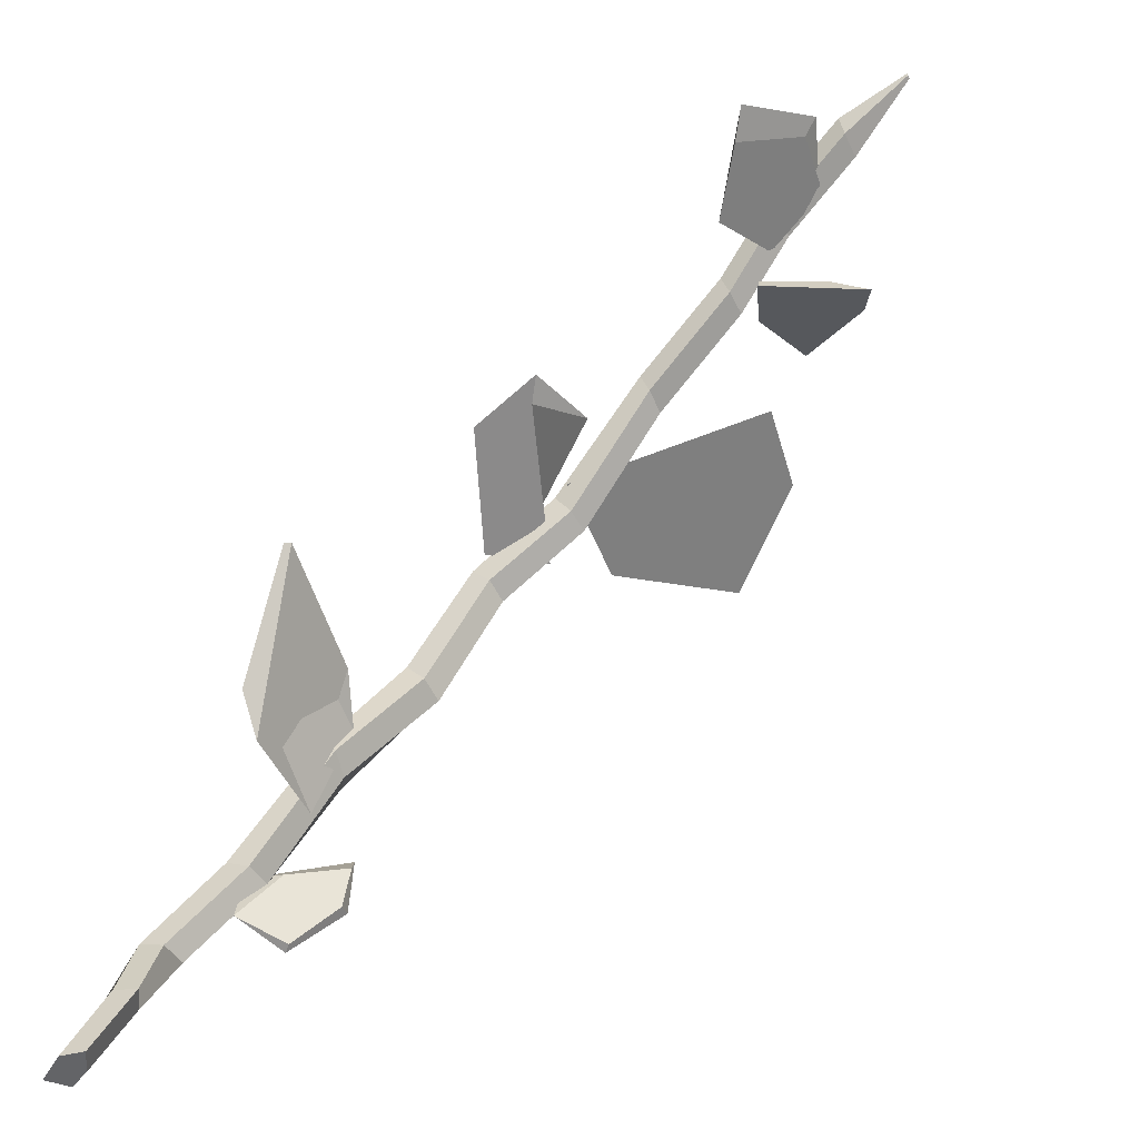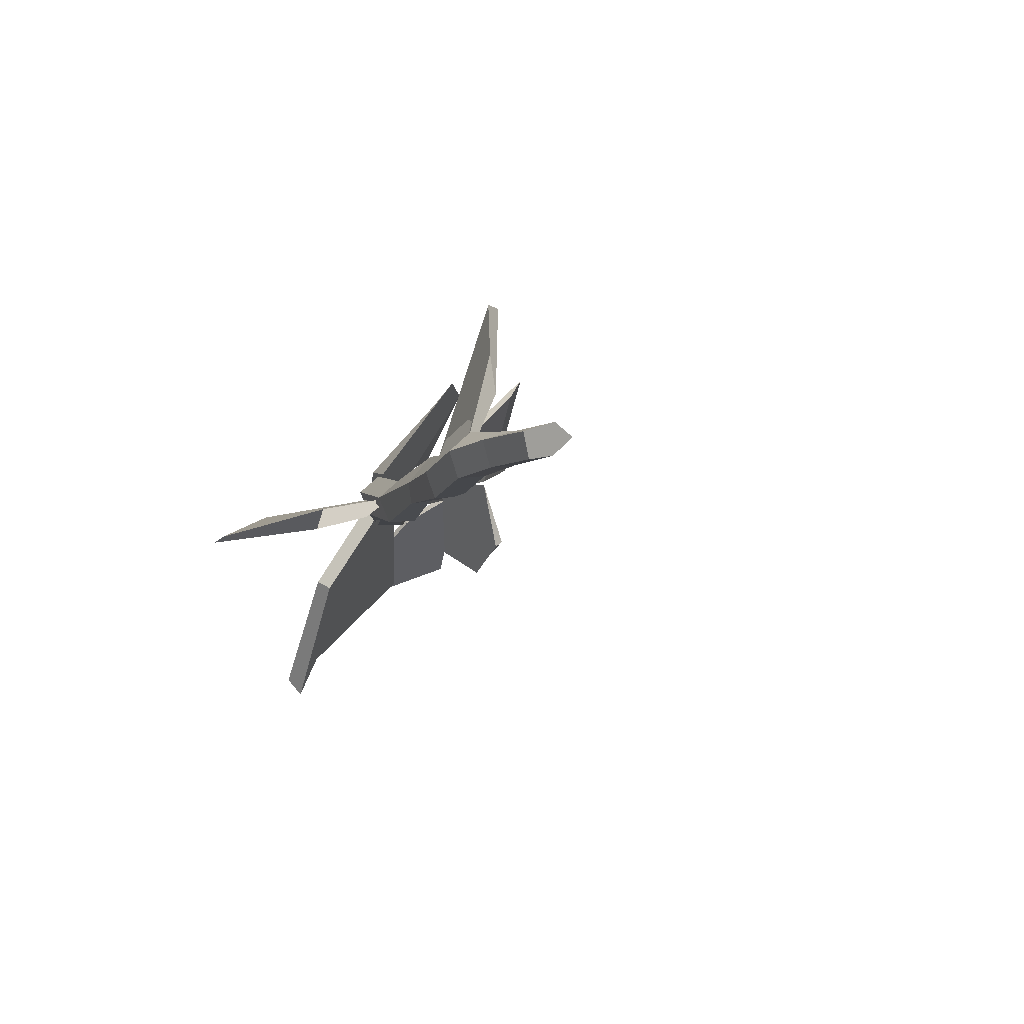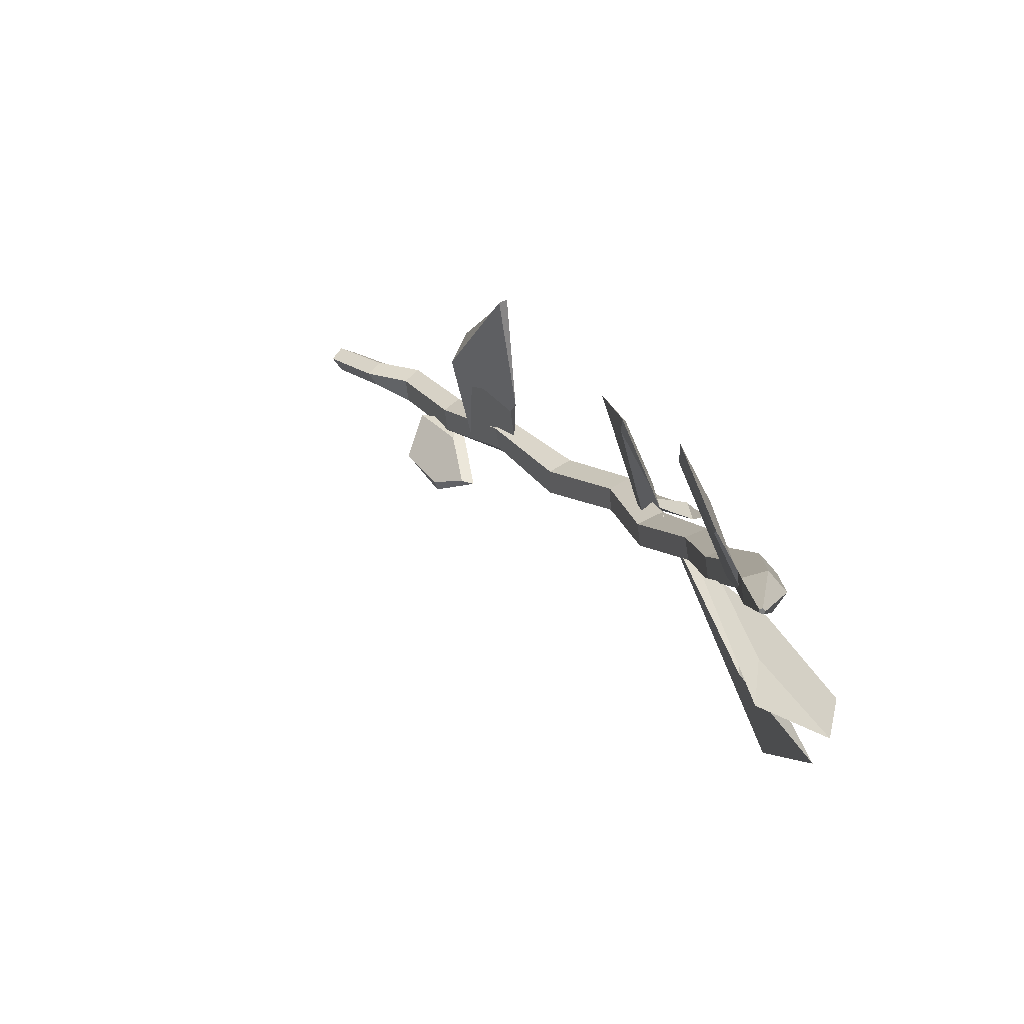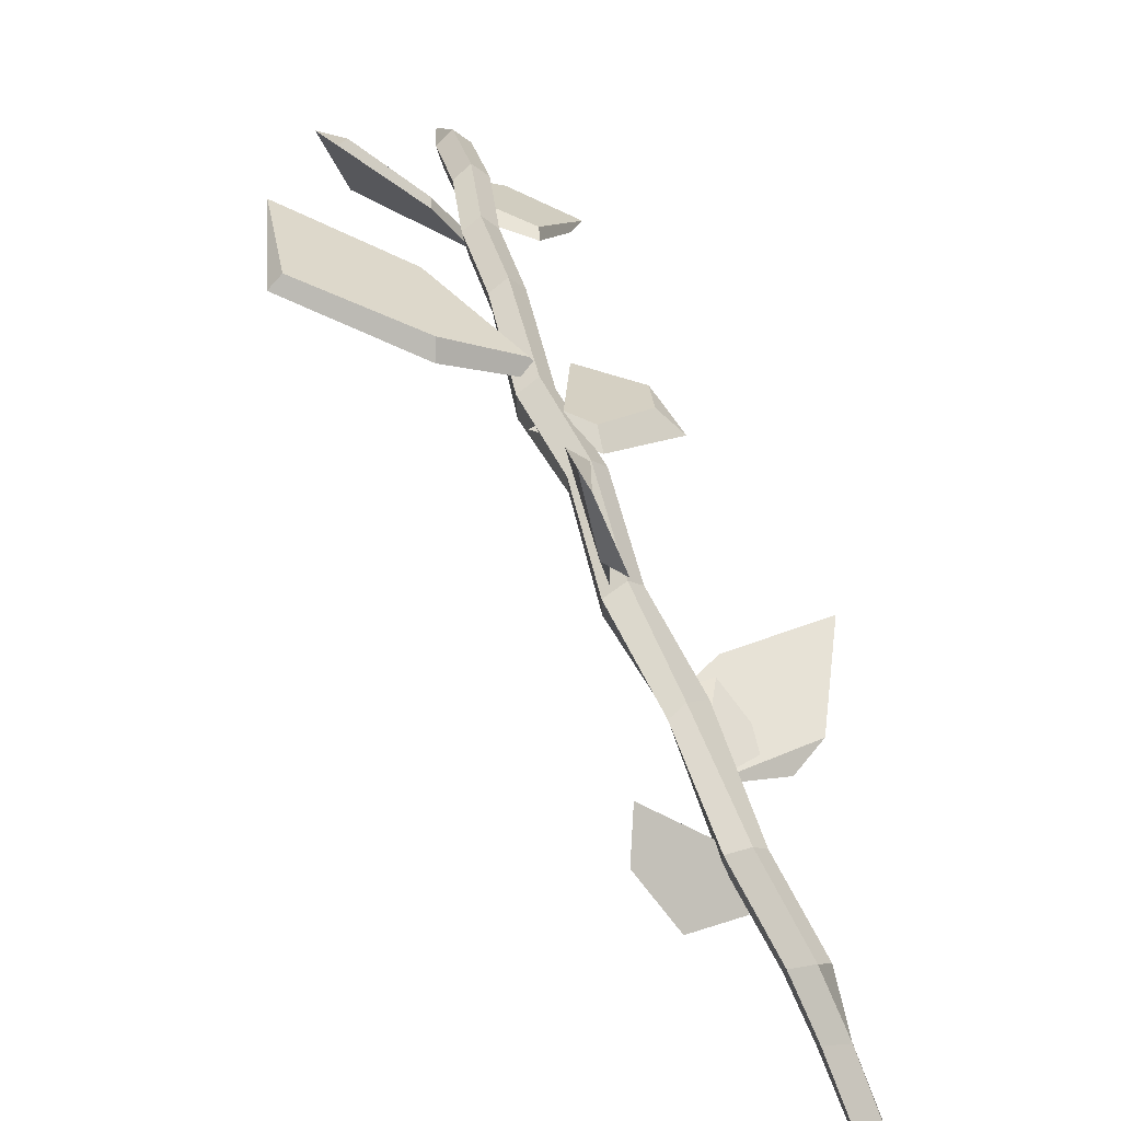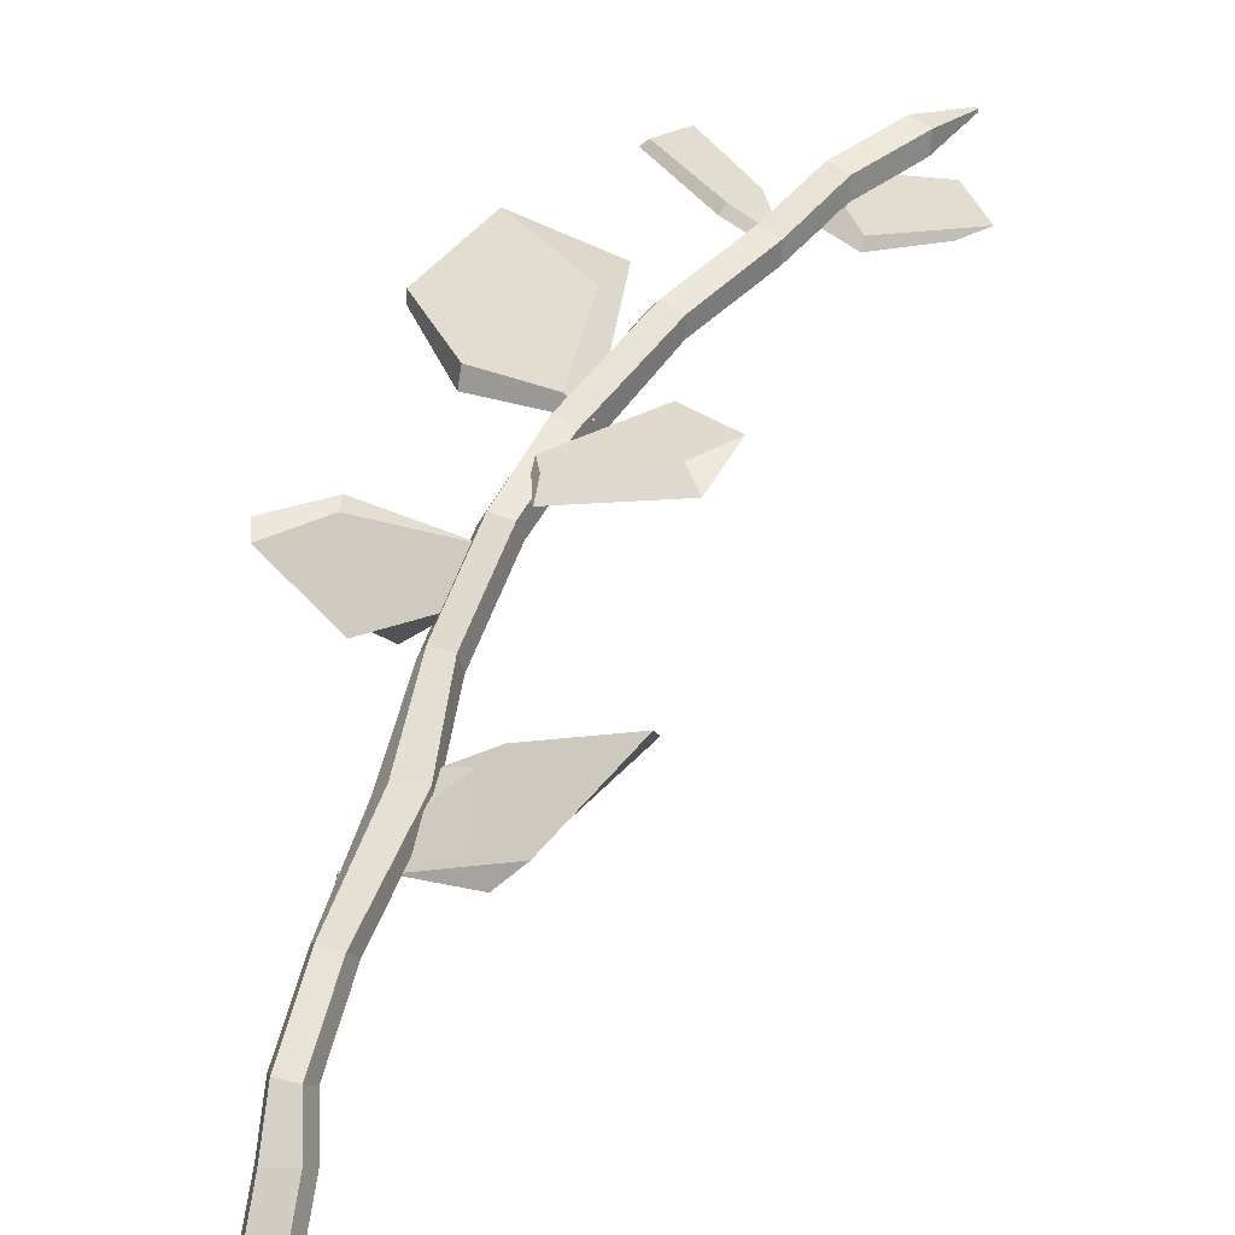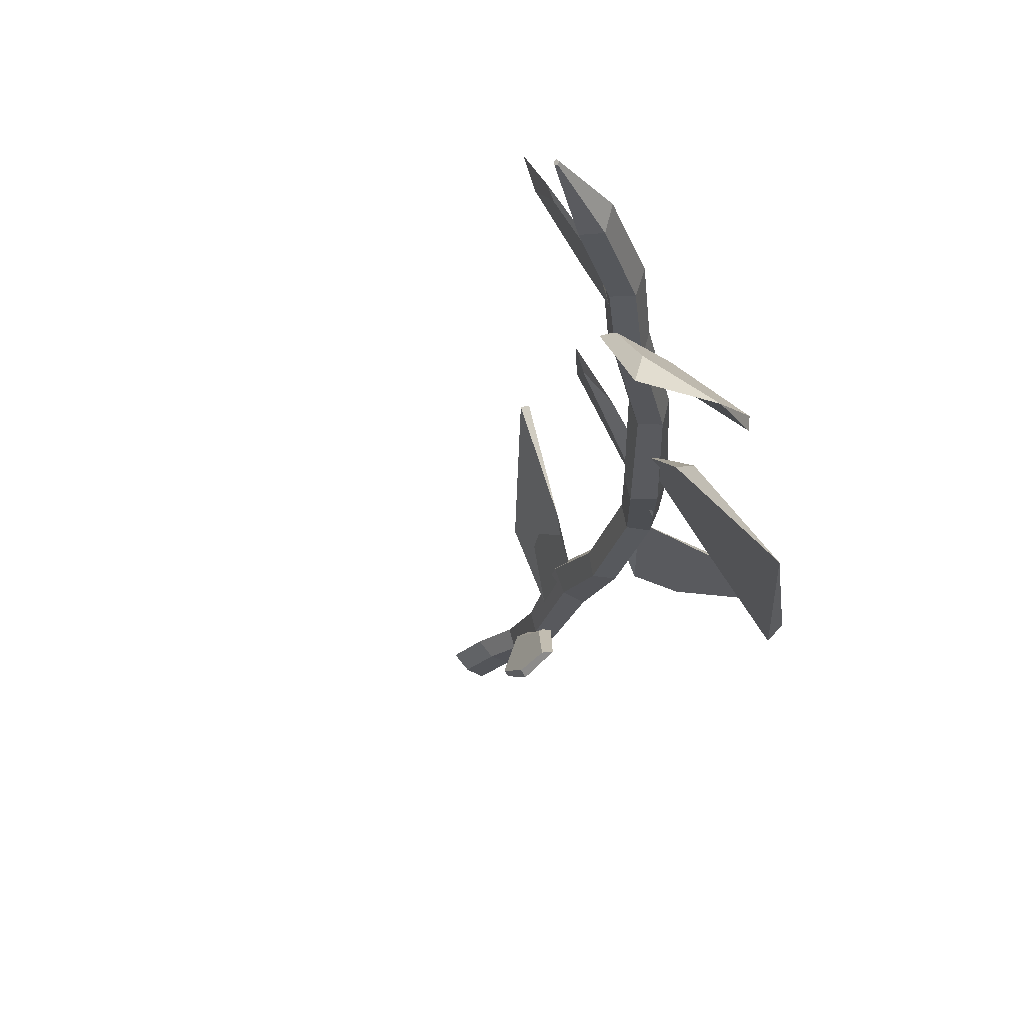
<metadata>
{"format":"obj","ext":"obj","renderer":"f3d","projection":"perspective","resolution":1024,"background":"white","views":[{"elev":-53.8,"azim":59.7,"up":"+Y"},{"elev":18.7,"azim":-45.8,"up":"+Z"},{"elev":-5.8,"azim":114.5,"up":"+Z"},{"elev":5.6,"azim":-88.8,"up":"+Y"},{"elev":10.0,"azim":-23.1,"up":"+Y"},{"elev":-42.8,"azim":131.6,"up":"+Z"}]}
</metadata>
<code>
v -0.1715 -0.4782 0.7431
v -0.004505 -0.4877 0.7465
v 0.1143 -0.1535 0.6133
v -0.05129 -0.1361 0.6094
v 0.08713 -0.4977 0.6668
v 0.2028 -0.1828 0.5347
v -0.02321 -0.4944 0.614
v 0.09178 -0.1835 0.4822
v -0.1441 -0.4823 0.6244
v -0.02627 -0.1546 0.4915
v 0.06205 0.121 0.3638
v 0.1771 0.08146 0.3559
v 0.2257 0.08458 0.4677
v 0.1407 0.1261 0.5446
v 0.03959 0.1486 0.4804
v 0.3069 0.5145 0.1282
v 0.4171 0.4627 0.1229
v 0.4666 0.468 0.2342
v 0.387 0.523 0.3082
v 0.2883 0.5518 0.2427
v 0.6224 1 -0.08544
v 0.7283 0.9453 -0.0479
v 0.8296 0.9675 0.04962
v 0.8014 1.057 0.08708
v 0.6642 1.064 -0.009714
v 0.9016 1.456 -0.3541
v 0.9959 1.378 -0.351
v 1.058 1.404 -0.2425
v 1.004 1.502 -0.1786
v 0.906 1.532 -0.2475
v 1.209 1.94 -0.5021
v 1.302 1.863 -0.4956
v 1.364 1.884 -0.3906
v 1.309 1.974 -0.3315
v 1.213 2.009 -0.4005
v 1.566 2.269 -0.7287
v 1.647 2.162 -0.7247
v 1.706 2.174 -0.6207
v 1.661 2.291 -0.5597
v 1.575 2.349 -0.6276
v 2.073 2.705 -0.8721
v 2.138 2.605 -0.8498
v 2.213 2.617 -0.7468
v 2.199 2.723 -0.706
v 2.111 2.778 -0.7831
v 2.589 2.992 -1.02
v 2.645 2.888 -0.9923
v 2.714 2.899 -0.8864
v 2.702 3.009 -0.849
v 2.624 3.068 -0.9315
v 2.946 3.245 -1.083
v 2.994 3.136 -1.049
v 3.056 3.15 -0.942
v 3.048 3.268 -0.9097
v 2.979 3.327 -0.9963
v 3.383 3.432 -1.192
v 3.424 3.322 -1.154
v 3.495 3.337 -1.05
v 3.499 3.457 -1.023
v 3.429 3.516 -1.111
v 3.809 3.536 -1.222
v 3.814 3.522 -1.217
v 3.822 3.524 -1.203
v 3.822 3.54 -1.199
v 3.814 3.547 -1.211
v 0.002422 2.513 -1.252
v 0.02779 2.725 -1.383
v 0.06055 2.921 -1.515
v 0.1018 3.109 -1.641
v 0.1451 3.308 -1.773
v 0.1989 3.474 -1.899
v 0.2514 3.642 -2.015
v 0.3043 3.8 -2.131
v 0.3544 3.936 -2.255
v 0.4004 4.079 -2.364
v -0.08654 -0.3231 0.07533
v -0.1126 -0.1818 0.03201
v -0.1356 0.08959 -0.06083
v -0.1445 0.2421 -0.1189
v -0.1451 0.394 -0.1789
v -0.1449 0.5656 -0.234
v -0.1334 0.7221 -0.2946
v -0.1109 0.9006 -0.3738
v -0.09618 1.078 -0.4538
v -0.08387 1.262 -0.5407
v -0.07563 1.456 -0.6389
v -0.06509 1.645 -0.7409
v -0.06012 1.861 -0.8626
v 0.002422 2.513 -1.252
v -0.9365 -0.1578 0.4881
v -0.982 0.07522 0.56
v -1.059 0.3318 0.6291
v -1.005 0.5309 0.6921
v -1.111 0.4765 0.6664
v -1.17 0.622 0.7005
v -1.235 0.7607 0.7393
v -1.305 0.8937 0.7769
v -1.719 1.496 0.9917
v -1.834 1.616 1.028
v 0.1436 0.5167 0.7519
v 0.1767 0.7122 0.7859
v 0.2289 0.9313 0.8375
v 0.2742 1.119 0.8812
v 0.3313 1.313 0.9475
v 0.384 1.506 1.019
v 0.4445 1.687 1.108
v 0.5044 1.864 1.196
v 0.6235 2.172 1.402
v 0.74 2.442 1.603
v 0.74 2.442 1.603
v 0.7991 2.559 1.712
v 0.8661 2.656 1.835
v 0.9901 2.795 2.021
v 2.923 3.2 -1.57
v 2.688 3.468 -1.713
v 2.857 3.197 -1.362
v 2.366 3.381 -1.576
v 2.397 3.414 -1.531
v 2.552 3.098 -1.159
v 2.593 3.152 -1.161
v 2.799 2.917 -0.9877
v 2.786 2.998 -1.009
v 2.257 2.899 -1.409
v 1.827 3.12 -1.831
v 2.005 2.822 -1.168
v 1.37 2.717 -1.779
v 1.349 2.79 -1.709
v 1.338 2.411 -1.063
v 1.356 2.525 -1.061
v 1.74 2.319 -0.5792
v 1.643 2.43 -0.6706
v 2.086 2.237 -0.1948
v 2.058 2.395 -0.5028
v 2.202 2.289 -0.1483
v 1.427 2.127 -0.6708
v 1.466 2.206 -0.5219
v 1.386 2.025 -0.3483
v 1.427 2.148 -0.377
v 1.939 2.076 0.01775
v 1.93 2.2 -0.1232
v 0.432 2.208 -0.8666
v -0.3367 1.257 -0.4896
v -0.5122 1.601 -0.6017
v 0.7206 0.4875 1.146
v -1.267 2.072 0.1463
v -1.204 2.044 0.5694
v -1.155 1.704 -0.1292
v -1.14 1.753 0.5026
v -1.917 2.92 0.1789
v -1.708 2.913 -0.3021
v -1.349 1.101 0.7716
v -1.368 0.6589 0.9951
v -1.679 0.8813 1.176
v -1.808 1.187 1.145
v -1.421 1.457 -0.3305
v 0.3529 0.5191 0.1961
v 0.3582 0.2652 0.2313
v 0.454 0.518 0.06723
v 0.3486 0.1848 -0.0247
v 0.3928 0.1925 -0.0164
v 0.4704 0.4245 -0.2365
v 0.4989 0.419 -0.195
v 0.5291 0.6869 -0.2221
v 0.5469 0.6206 -0.2032
v -0.2302 1.399 0.9447
v 0.3268 1.348 0.9695
v 0.4623 1.559 0.9235
v 0.4979 1.242 0.8001
v 0.7019 1.472 0.7982
v 0.7342 1.671 0.8475
v -1.024 0.7954 0.5656
v 3.442 3.202 -0.8528
v 3.22 3.249 -1.1
v 3.216 3.275 -1.085
v 3.536 3.243 -0.8535
v 2.911 3.069 -0.9971
v 3.029 3.131 -0.9175
v 2.972 2.958 -0.6664
v 2.992 3.026 -0.6706
v 3.336 3.006 -0.5277
v 3.486 3.068 -0.4689
v 0.2817 2.035 -0.4452
v 0.5979 1.641 -0.3585
v 0.5866 1.578 -0.2402
v 0.261 1.942 -0.3872
v 0.817 1.525 -0.3217
v 1.105 1.658 -0.3221
v 1.209 1.875 -0.4011
v 0.6636 2.093 -0.4998
v 0.6113 2.04 -0.3977
v -0.5301 2.531 -0.9618
v -0.6089 2.998 -1.161
v -0.04503 2.261 -1.073
v -0.2598 2.963 -1.265
v 0.1467 1.11 0.7899
v 0.3087 1.583 0.2587
v -2.005 3.87 -0.4656
v -0.6374 2.656 -0.6492
v -0.6207 2.124 -0.4209
v -1.39 1.305 0.8209
v -1.949 1.94 0.9047
v -1.694 1.695 1.056
v -1.627 0.1623 1.776
v -0.3386 -0.2539 0.4945
v 0.134 -0.3168 0.7613
v 0.628 -0.3378 0.7035
v 0.883 -0.2814 0.4119
v 0.08994 0.05827 -1.601
v 1.346 -0.2254 -0.3202
v 1.496 1.299 0.6304
v 1.081 1.207 0.137
v 1.458 1.328 0.6512
v 0.757 0.9717 0.0872
v 0.863 1.1 -0.01337
v 0.6456 0.7272 0.05409
v 0.8971 0.7243 0.438
v 1.006 0.8681 0.5755
v 0.2249 1.382 -0.06324
v 0.7621 3.25 1.917
v 0.8416 2.906 1.845
f 1 2 3 4
f 2 5 6 3
f 5 7 8 6
f 7 9 10 8
f 9 1 4 10
f 4 3 6 8 10
f 9 7 5 2 1
f 11 12 8 10
f 12 13 6 8
f 13 14 3 6
f 14 15 4 3
f 15 11 10 4
f 15 14 13 12 11
f 16 17 12 11
f 17 18 13 12
f 18 19 14 13
f 19 20 15 14
f 20 16 11 15
f 20 19 18 17 16
f 21 22 17 16
f 22 23 18 17
f 23 24 19 18
f 24 25 20 19
f 25 21 16 20
f 25 24 23 22 21
f 26 27 22 21
f 27 28 23 22
f 28 29 24 23
f 29 30 25 24
f 30 26 21 25
f 30 29 28 27 26
f 31 32 27 26
f 32 33 28 27
f 33 34 29 28
f 34 35 30 29
f 35 31 26 30
f 35 34 33 32 31
f 36 37 32 31
f 37 38 33 32
f 38 39 34 33
f 39 40 35 34
f 40 36 31 35
f 40 39 38 37 36
f 41 42 37 36
f 42 43 38 37
f 43 44 39 38
f 44 45 40 39
f 45 41 36 40
f 45 44 43 42 41
f 46 47 42 41
f 47 48 43 42
f 48 49 44 43
f 49 50 45 44
f 50 46 41 45
f 50 49 48 47 46
f 51 52 47 46
f 52 53 48 47
f 53 54 49 48
f 54 55 50 49
f 55 51 46 50
f 55 54 53 52 51
f 56 57 52 51
f 57 58 53 52
f 58 59 54 53
f 59 60 55 54
f 60 56 51 55
f 60 59 58 57 56
f 61 62 57 56
f 62 63 58 57
f 63 64 59 58
f 64 65 60 59
f 65 61 56 60
f 65 64 63 62 61
f 114 115 116
f 117 118 115
f 117 119 120 118
f 119 121 122 120
f 121 114 116 122
f 116 115 118 120 122
f 121 119 117 115 114
f 123 124 125
f 126 127 124
f 126 128 129 127
f 128 130 131 129
f 130 123 125 131
f 125 124 127 129 131
f 130 128 126 124 123
f 132 133 134
f 132 135 136 133
f 135 137 138 136
f 137 139 140 138
f 139 134 140
f 134 133 136 138 140
f 139 137 135 132 134
f 156 157 158
f 159 160 157
f 159 161 162 160
f 161 163 164 162
f 163 156 158 164
f 158 157 160 162 164
f 163 161 159 157 156
f 172 173 174 175
f 173 176 177 174
f 176 178 179 177
f 178 180 181 179
f 180 172 175 181
f 175 174 177 179 181
f 180 178 176 173 172
f 182 183 184 185
f 183 186 187 184
f 186 188 187
f 189 190 188
f 189 182 185 190
f 185 184 187 188 190
f 189 188 186 183 182
f 210 211 212
f 213 214 211
f 213 215 214
f 216 217 215
f 216 210 212 217
f 212 211 214 215 217
f 216 215 213 211 210

</code>
